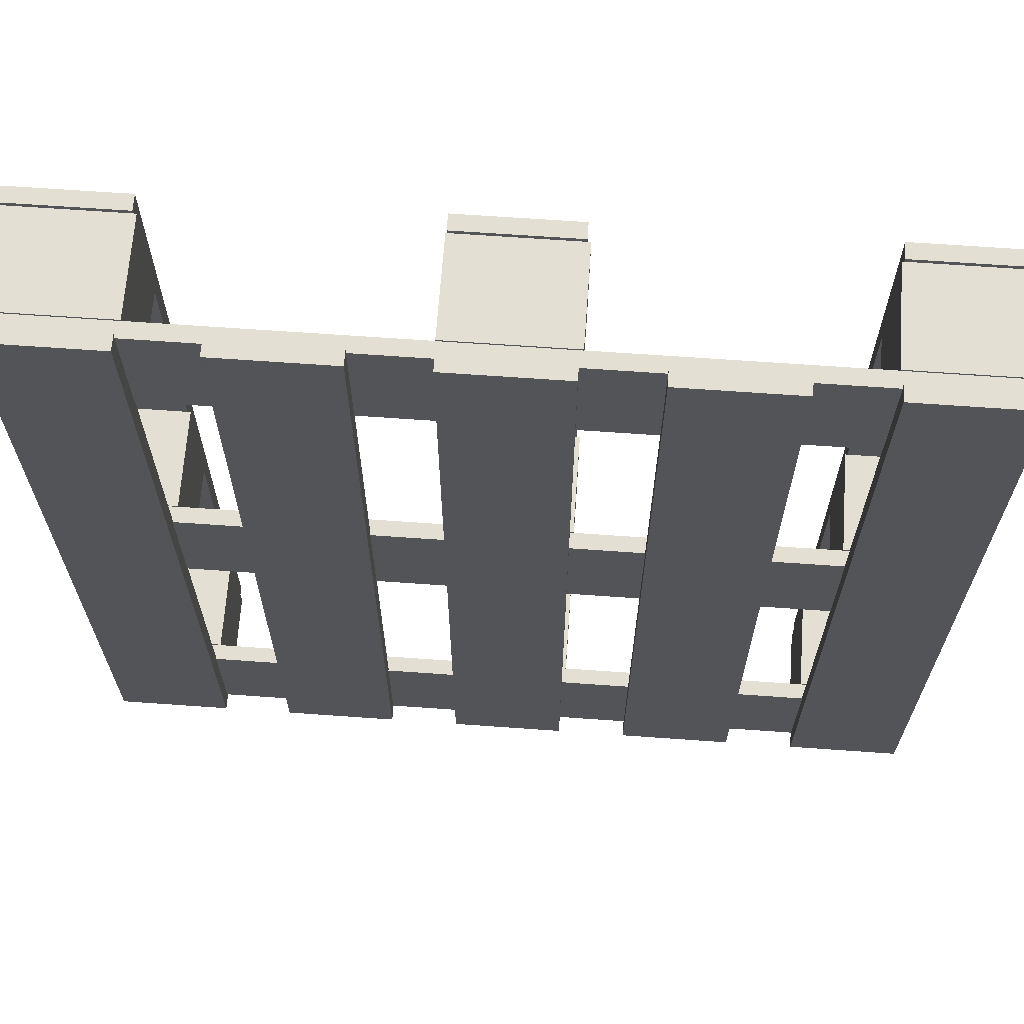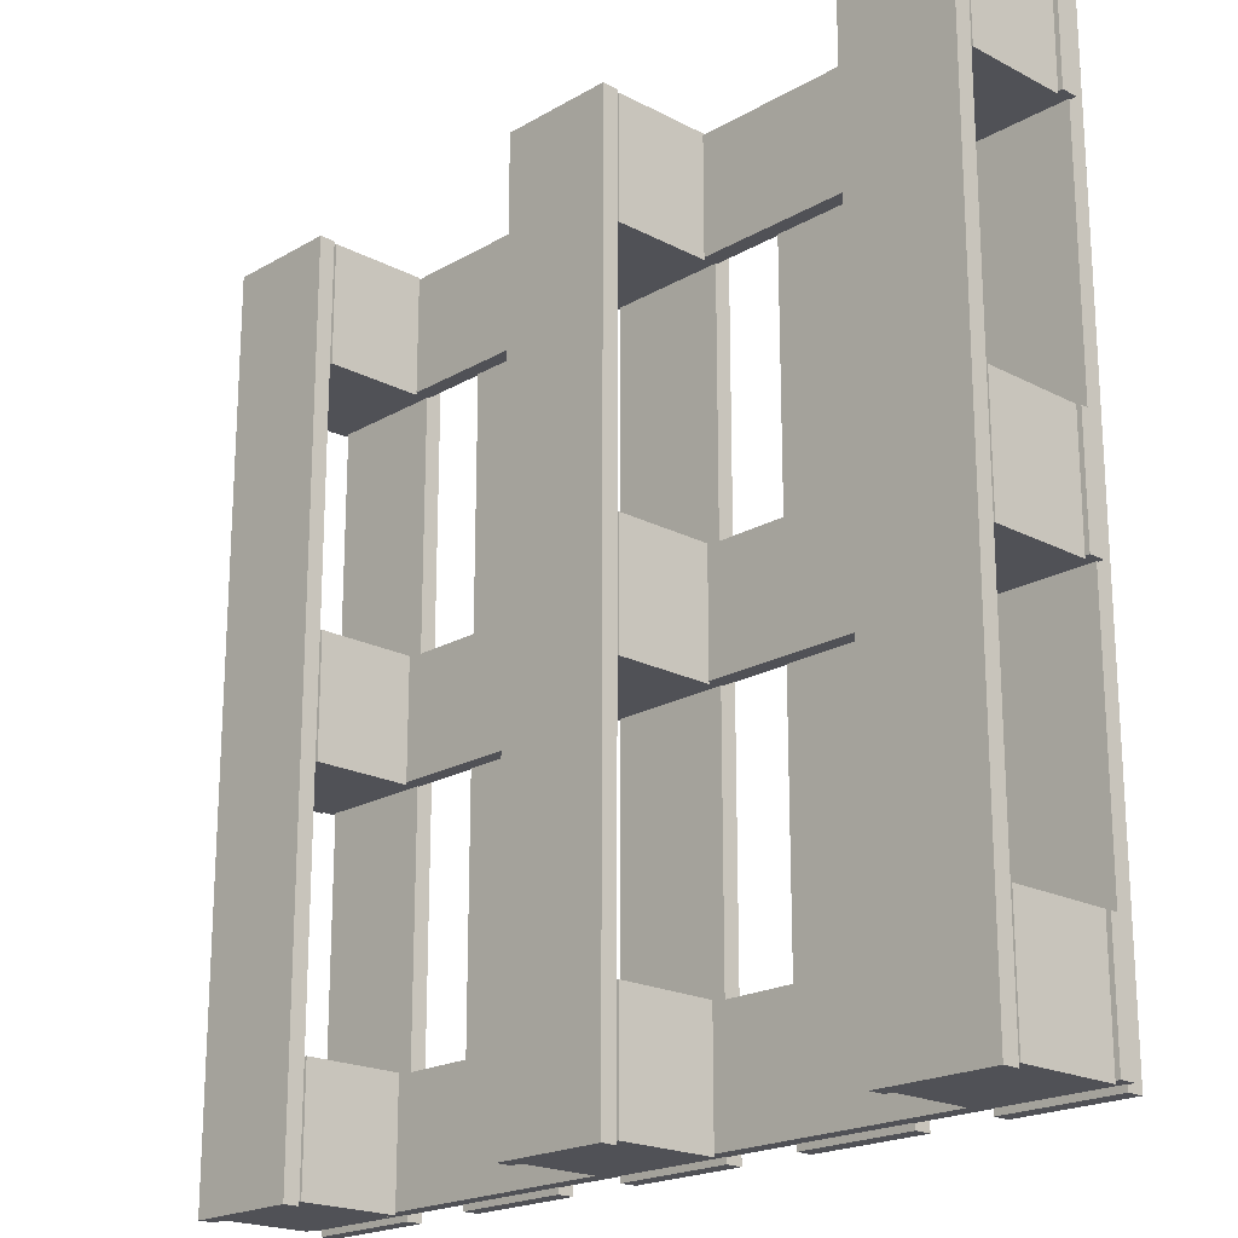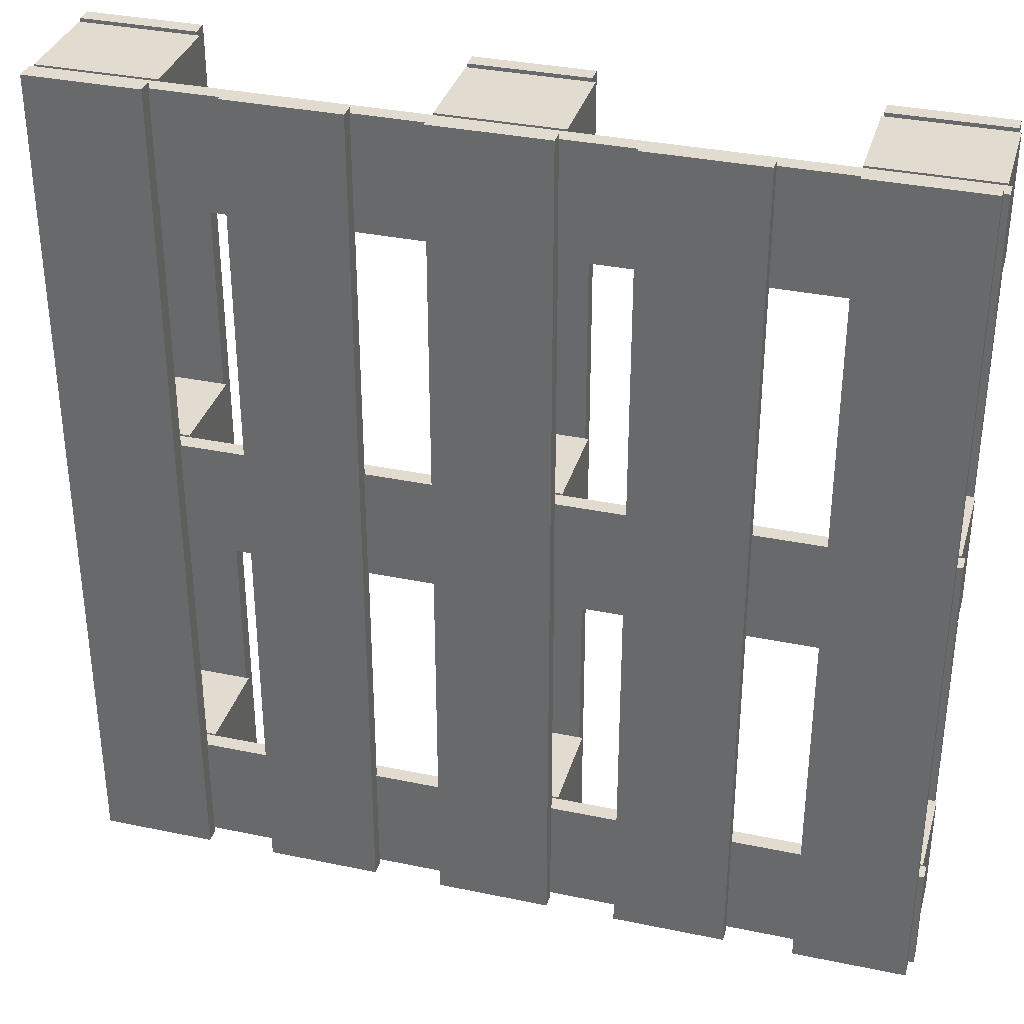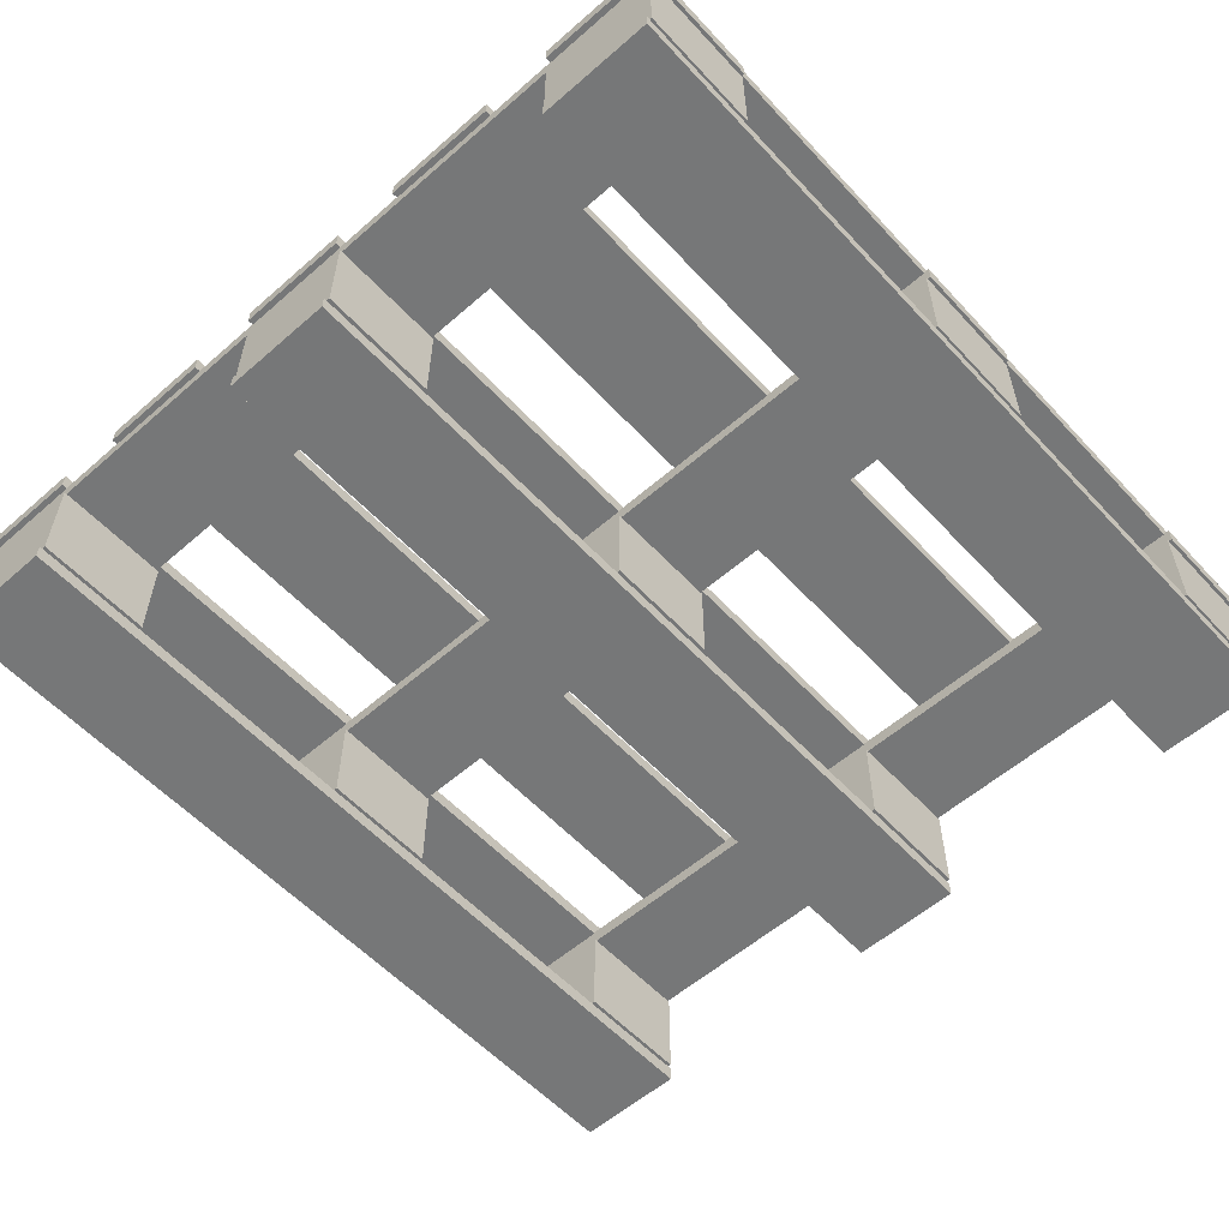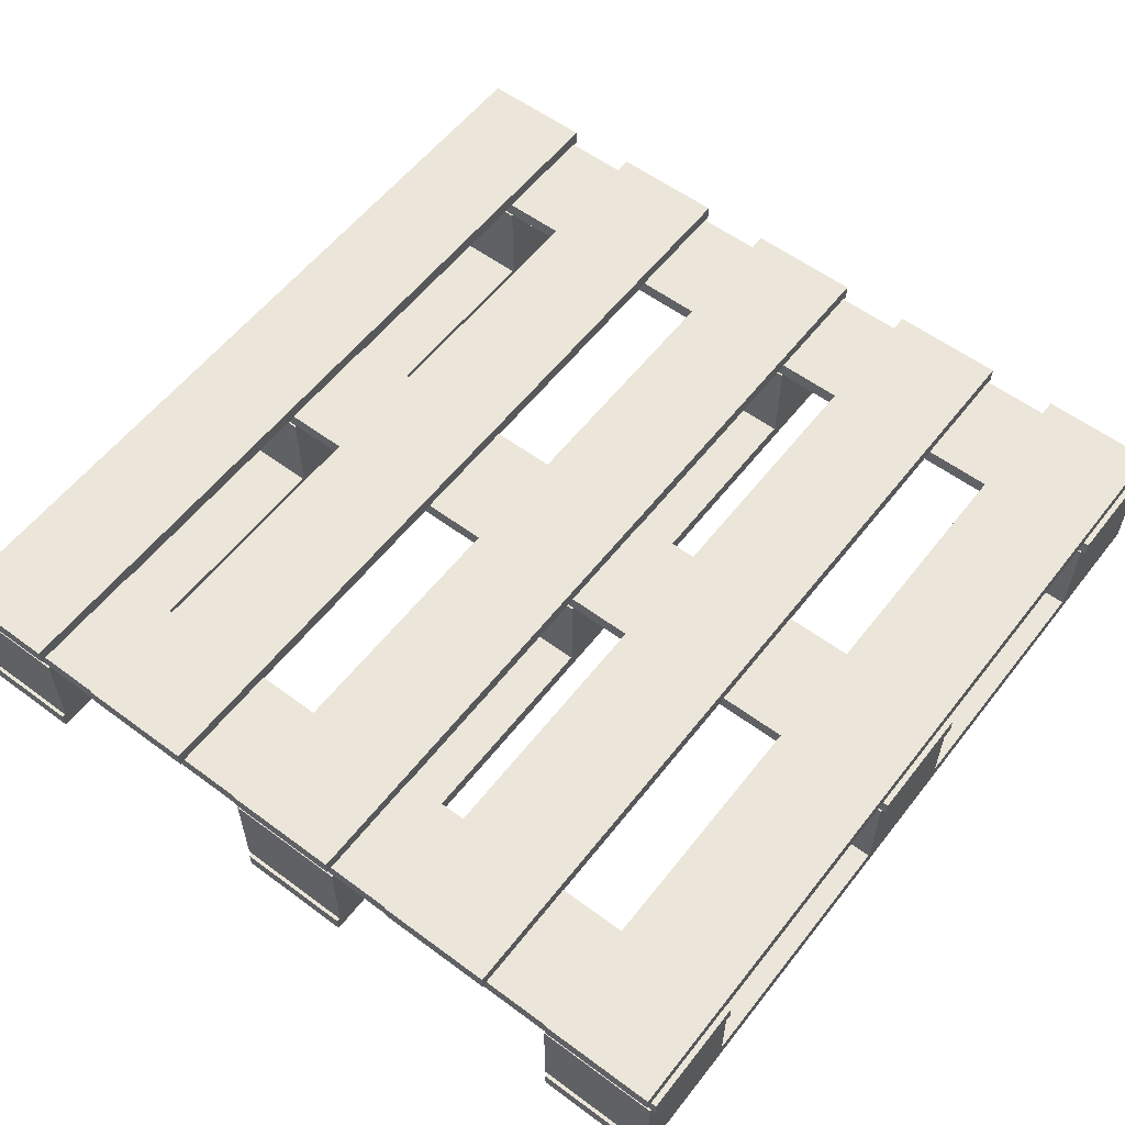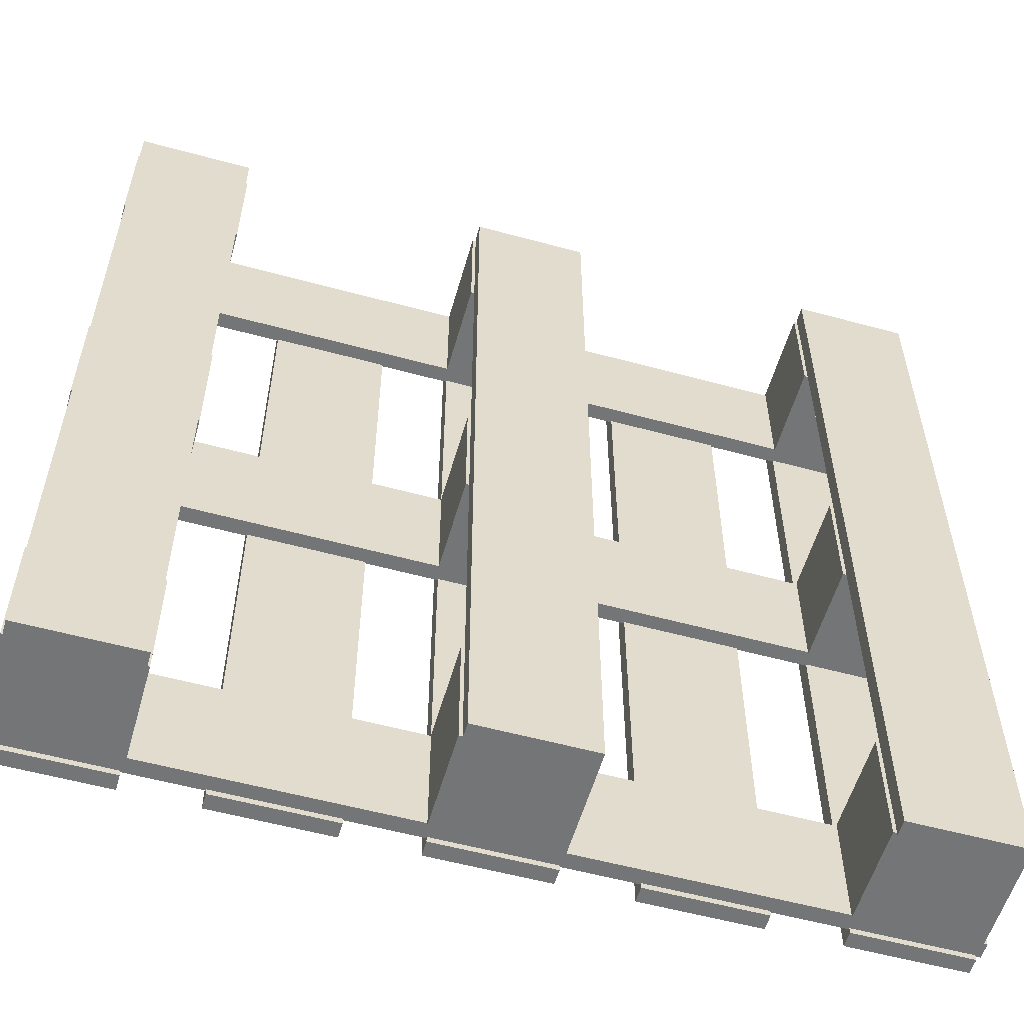
<metadata>
{"format":"obj","ext":"obj","renderer":"f3d","projection":"perspective","resolution":1024,"background":"white","views":[{"elev":66.5,"azim":-175.9,"up":"+Z"},{"elev":-20.3,"azim":46.4,"up":"+Z"},{"elev":34.4,"azim":-164.3,"up":"+Z"},{"elev":-57.0,"azim":-137.8,"up":"+Y"},{"elev":57.5,"azim":37.6,"up":"+Y"},{"elev":-56.5,"azim":-15.9,"up":"+Z"}]}
</metadata>
<code>
o Куб.014
v -0.3959 -0.5004 3
v -0.3959 -0.3905 3
v -0.3959 -0.5004 -3
v -0.3959 -0.3905 -3
v 0.3959 -0.5004 3
v 0.3959 -0.3905 3
v 0.3959 -0.5004 -3
v 0.3959 -0.3905 -3
v -2.977 -0.3868 -2.156
v -2.977 0.2908 -2.156
v -2.977 -0.3868 -2.977
v -2.977 0.2908 -2.977
v -2.156 -0.3868 -2.156
v -2.156 0.2908 -2.156
v -2.156 -0.3868 -2.977
v -2.156 0.2908 -2.977
v 2.148 -0.3868 -2.156
v 2.148 0.2908 -2.156
v 2.148 -0.3868 -2.977
v 2.148 0.2908 -2.977
v 2.969 -0.3868 -2.156
v 2.969 0.2908 -2.156
v 2.969 -0.3868 -2.977
v 2.969 0.2908 -2.977
v -0.4182 -0.3868 -2.156
v -0.4182 0.2908 -2.156
v -0.4182 -0.3868 -2.977
v -0.4182 0.2908 -2.977
v 0.403 -0.3868 -2.156
v 0.403 0.2908 -2.156
v 0.403 -0.3868 -2.977
v 0.403 0.2908 -2.977
v -2.977 -0.3868 0.4106
v -2.977 0.2908 0.4106
v -2.977 -0.3868 -0.4106
v -2.977 0.2908 -0.4106
v -2.156 -0.3868 0.4106
v -2.156 0.2908 0.4106
v -2.156 -0.3868 -0.4106
v -2.156 0.2908 -0.4106
v 2.148 -0.3868 0.4106
v 2.148 0.2908 0.4106
v 2.148 -0.3868 -0.4106
v 2.148 0.2908 -0.4106
v 2.969 -0.3868 0.4106
v 2.969 0.2908 0.4106
v 2.969 -0.3868 -0.4106
v 2.969 0.2908 -0.4106
v -0.4182 -0.3868 0.4106
v -0.4182 0.2908 0.4106
v -0.4182 -0.3868 -0.4106
v -0.4182 0.2908 -0.4106
v 0.403 -0.3868 0.4106
v 0.403 0.2908 0.4106
v 0.403 -0.3868 -0.4106
v 0.403 0.2908 -0.4106
v -2.977 -0.3868 2.977
v -2.977 0.2908 2.977
v -2.977 -0.3868 2.156
v -2.977 0.2908 2.156
v -2.156 -0.3868 2.977
v -2.156 0.2908 2.977
v -2.156 -0.3868 2.156
v -2.156 0.2908 2.156
v 2.148 -0.3868 2.977
v 2.148 0.2908 2.977
v 2.148 -0.3868 2.156
v 2.148 0.2908 2.156
v 2.969 -0.3868 2.977
v 2.969 0.2908 2.977
v 2.969 -0.3868 2.156
v 2.969 0.2908 2.156
v -0.4182 -0.3868 2.977
v -0.4182 0.2908 2.977
v -0.4182 -0.3868 2.156
v -0.4182 0.2908 2.156
v 0.403 -0.3868 2.977
v 0.403 0.2908 2.977
v 0.403 -0.3868 2.156
v 0.403 0.2908 2.156
v -0.3959 0.3898 3
v -0.3959 0.4997 3
v -0.3959 0.3898 -3
v -0.3959 0.4997 -3
v 0.3959 0.3898 3
v 0.3959 0.4997 3
v 0.3959 0.3898 -3
v 0.3959 0.4997 -3
v -2.962 0.3898 3
v -2.962 0.4997 3
v -2.962 0.3898 -3
v -2.962 0.4997 -3
v -2.17 0.3898 3
v -2.17 0.4997 3
v -2.17 0.3898 -3
v -2.17 0.4997 -3
v 2.17 0.3898 3
v 2.17 0.4997 3
v 2.17 0.3898 -3
v 2.17 0.4997 -3
v 2.962 0.3898 3
v 2.962 0.4997 3
v 2.962 0.3898 -3
v 2.962 0.4997 -3
v 0.8871 0.3898 3
v 0.8871 0.4997 3
v 0.8871 0.3898 -3
v 0.8871 0.4997 -3
v 1.679 0.3898 3
v 1.679 0.4997 3
v 1.679 0.3898 -3
v 1.679 0.4997 -3
v -1.679 0.3898 3
v -1.679 0.4997 3
v -1.679 0.3898 -3
v -1.679 0.4997 -3
v -0.8871 0.3898 3
v -0.8871 0.4997 3
v -0.8871 0.3898 -3
v -0.8871 0.4997 -3
v -2.962 -0.5004 3
v -2.962 -0.3905 3
v -2.962 -0.5004 -3
v -2.962 -0.3905 -3
v -2.17 -0.5004 3
v -2.17 -0.3905 3
v -2.17 -0.5004 -3
v -2.17 -0.3905 -3
v 2.17 -0.5004 3
v 2.17 -0.3905 3
v 2.17 -0.5004 -3
v 2.17 -0.3905 -3
v 2.962 -0.5004 3
v 2.962 -0.3905 3
v 2.962 -0.5004 -3
v 2.962 -0.3905 -3
v -3 0.2898 -2.96
v -3 0.3997 -2.96
v 3 0.2898 -2.96
v 3 0.3997 -2.96
v -3 0.2898 -2.168
v -3 0.3997 -2.168
v 3 0.2898 -2.168
v 3 0.3997 -2.168
v -3 0.2898 -0.3941
v -3 0.3997 -0.3941
v 3 0.2898 -0.3941
v 3 0.3997 -0.3941
v -3 0.2898 0.3978
v -3 0.3997 0.3978
v 3 0.2898 0.3978
v 3 0.3997 0.3978
v -3 0.2898 2.172
v -3 0.3997 2.172
v 3 0.2898 2.172
v 3 0.3997 2.172
v -3 0.2898 2.964
v -3 0.3997 2.964
v 3 0.2898 2.964
v 3 0.3997 2.964
f 1 2 4 3
f 3 4 8 7
f 7 8 6 5
f 5 6 2 1
f 3 7 5 1
f 8 4 2 6
f 9 10 12 11
f 11 12 16 15
f 15 16 14 13
f 13 14 10 9
f 11 15 13 9
f 16 12 10 14
f 17 18 20 19
f 19 20 24 23
f 23 24 22 21
f 21 22 18 17
f 19 23 21 17
f 24 20 18 22
f 25 26 28 27
f 27 28 32 31
f 31 32 30 29
f 29 30 26 25
f 27 31 29 25
f 32 28 26 30
f 33 34 36 35
f 35 36 40 39
f 39 40 38 37
f 37 38 34 33
f 35 39 37 33
f 40 36 34 38
f 41 42 44 43
f 43 44 48 47
f 47 48 46 45
f 45 46 42 41
f 43 47 45 41
f 48 44 42 46
f 49 50 52 51
f 51 52 56 55
f 55 56 54 53
f 53 54 50 49
f 51 55 53 49
f 56 52 50 54
f 57 58 60 59
f 59 60 64 63
f 63 64 62 61
f 61 62 58 57
f 59 63 61 57
f 64 60 58 62
f 65 66 68 67
f 67 68 72 71
f 71 72 70 69
f 69 70 66 65
f 67 71 69 65
f 72 68 66 70
f 73 74 76 75
f 75 76 80 79
f 79 80 78 77
f 77 78 74 73
f 75 79 77 73
f 80 76 74 78
f 81 82 84 83
f 83 84 88 87
f 87 88 86 85
f 85 86 82 81
f 83 87 85 81
f 88 84 82 86
f 89 90 92 91
f 91 92 96 95
f 95 96 94 93
f 93 94 90 89
f 91 95 93 89
f 96 92 90 94
f 97 98 100 99
f 99 100 104 103
f 103 104 102 101
f 101 102 98 97
f 99 103 101 97
f 104 100 98 102
f 105 106 108 107
f 107 108 112 111
f 111 112 110 109
f 109 110 106 105
f 107 111 109 105
f 112 108 106 110
f 113 114 116 115
f 115 116 120 119
f 119 120 118 117
f 117 118 114 113
f 115 119 117 113
f 120 116 114 118
f 121 122 124 123
f 123 124 128 127
f 127 128 126 125
f 125 126 122 121
f 123 127 125 121
f 128 124 122 126
f 129 130 132 131
f 131 132 136 135
f 135 136 134 133
f 133 134 130 129
f 131 135 133 129
f 136 132 130 134
f 137 138 140 139
f 139 140 144 143
f 143 144 142 141
f 141 142 138 137
f 139 143 141 137
f 144 140 138 142
f 145 146 148 147
f 147 148 152 151
f 151 152 150 149
f 149 150 146 145
f 147 151 149 145
f 152 148 146 150
f 153 154 156 155
f 155 156 160 159
f 159 160 158 157
f 157 158 154 153
f 155 159 157 153
f 160 156 154 158

</code>
